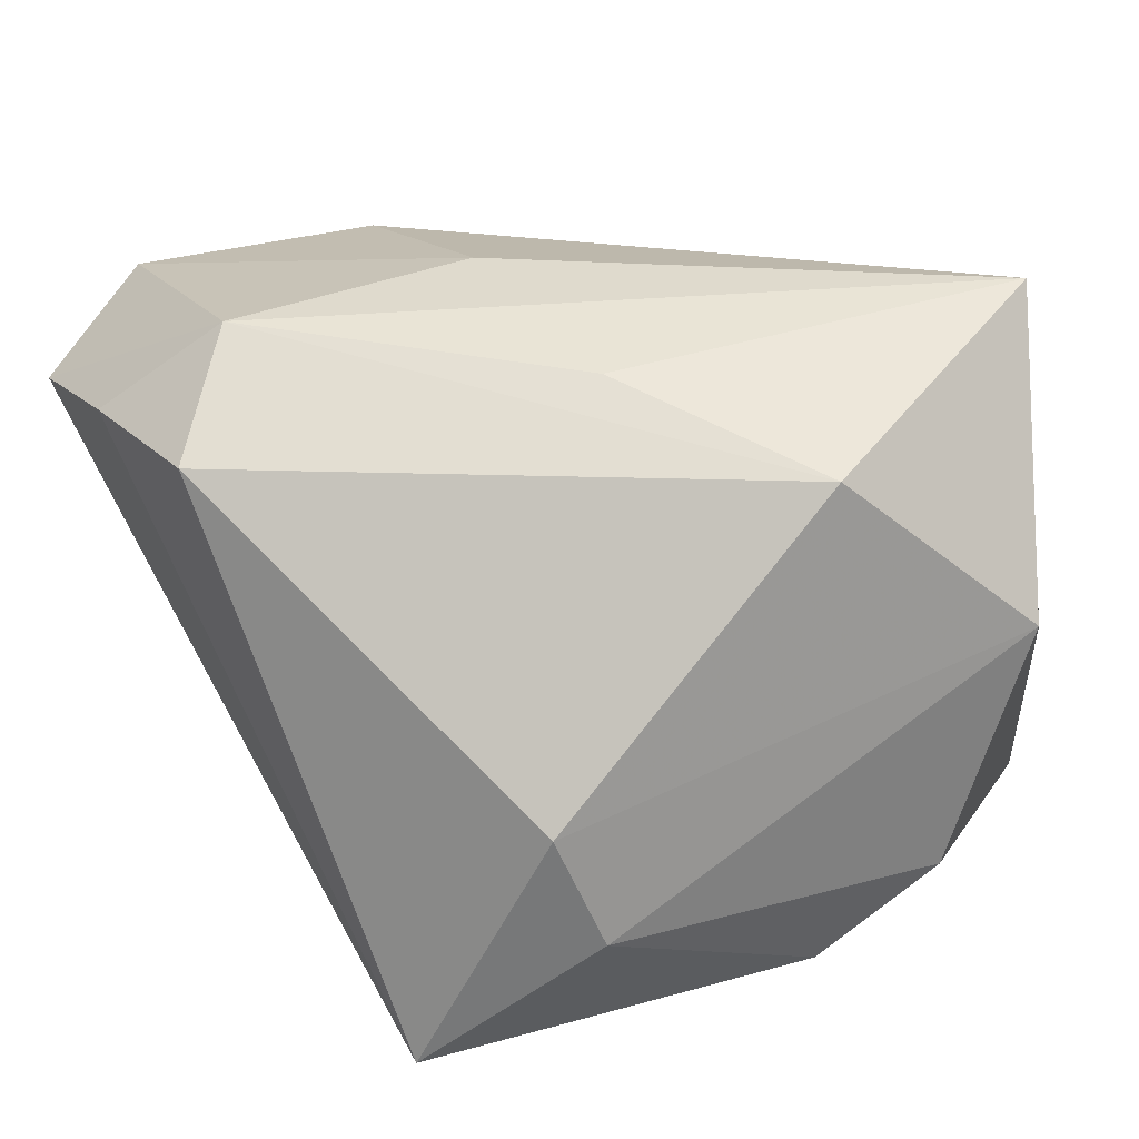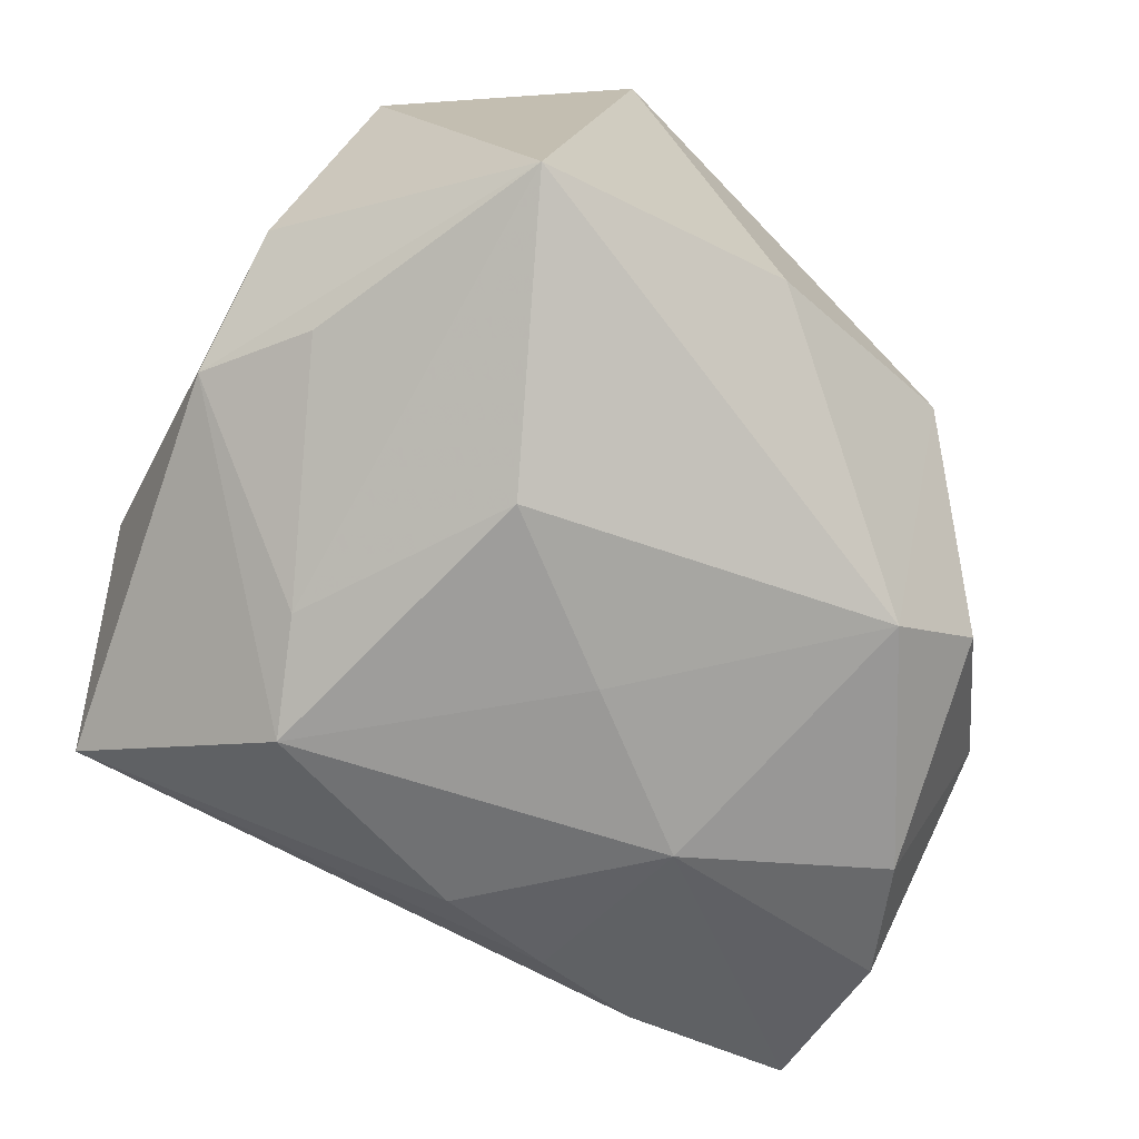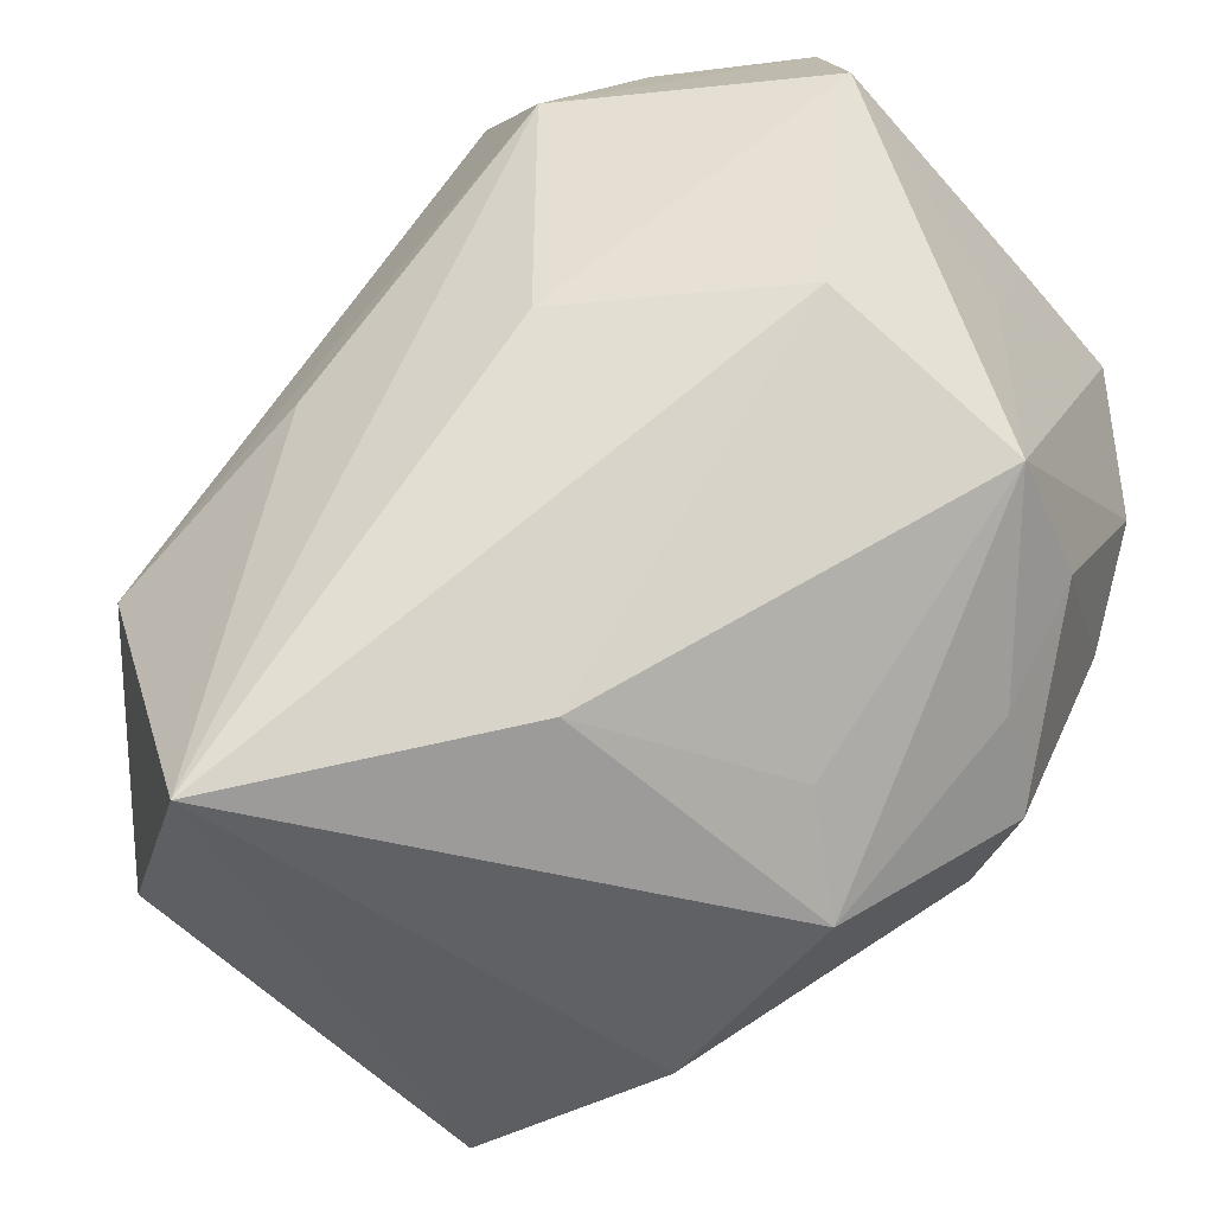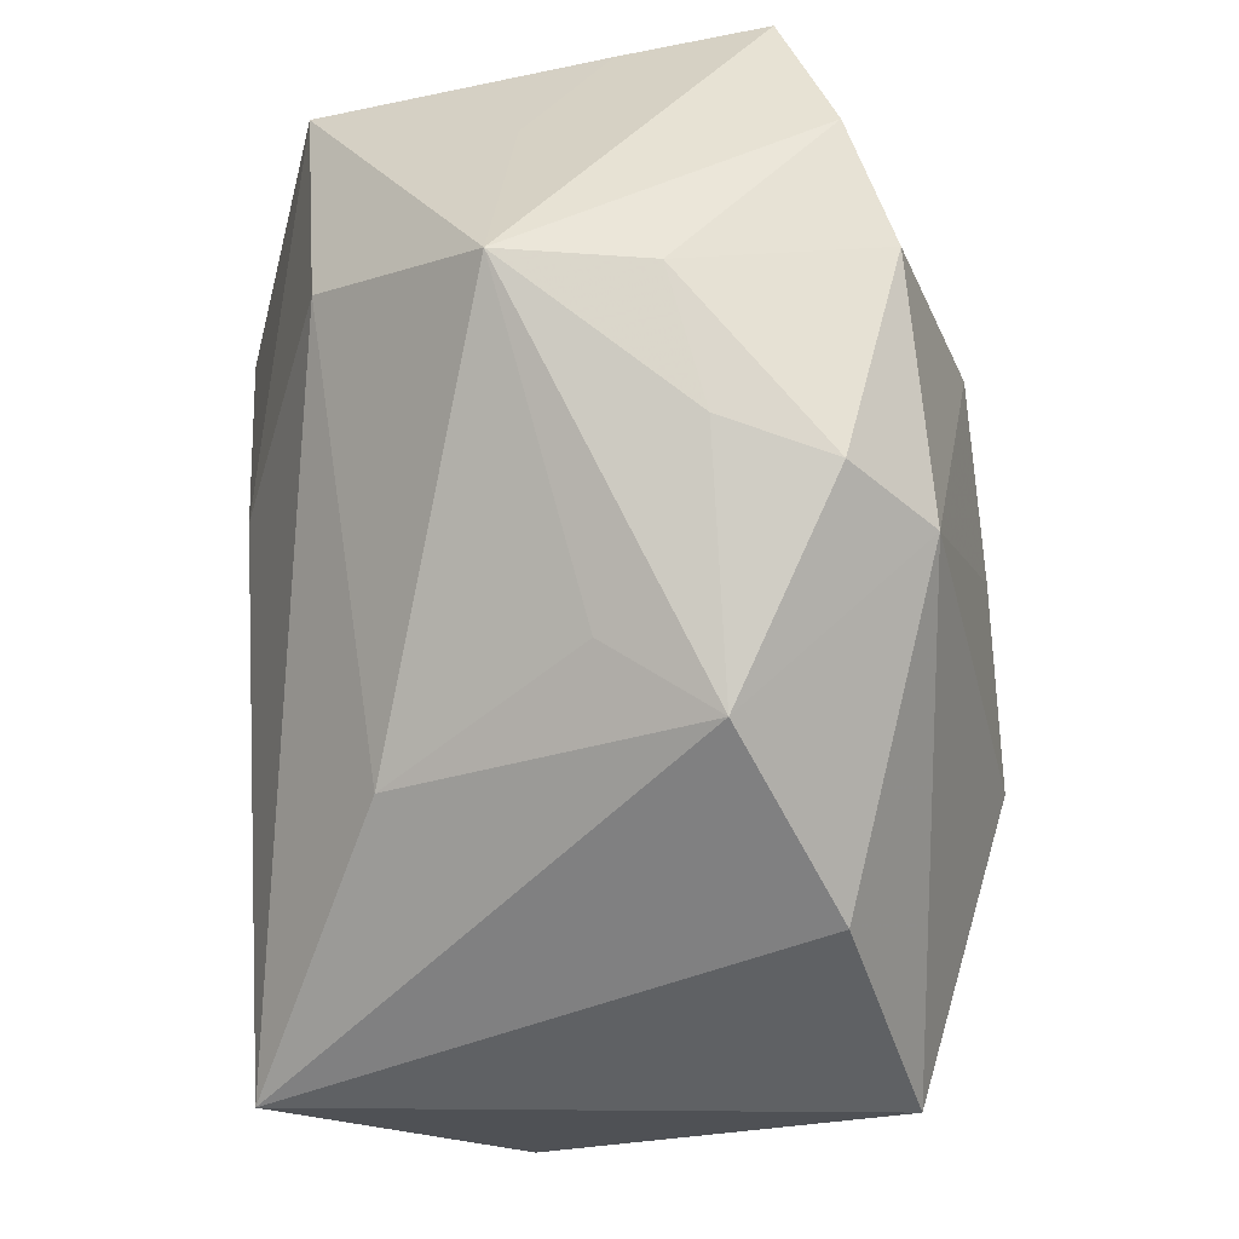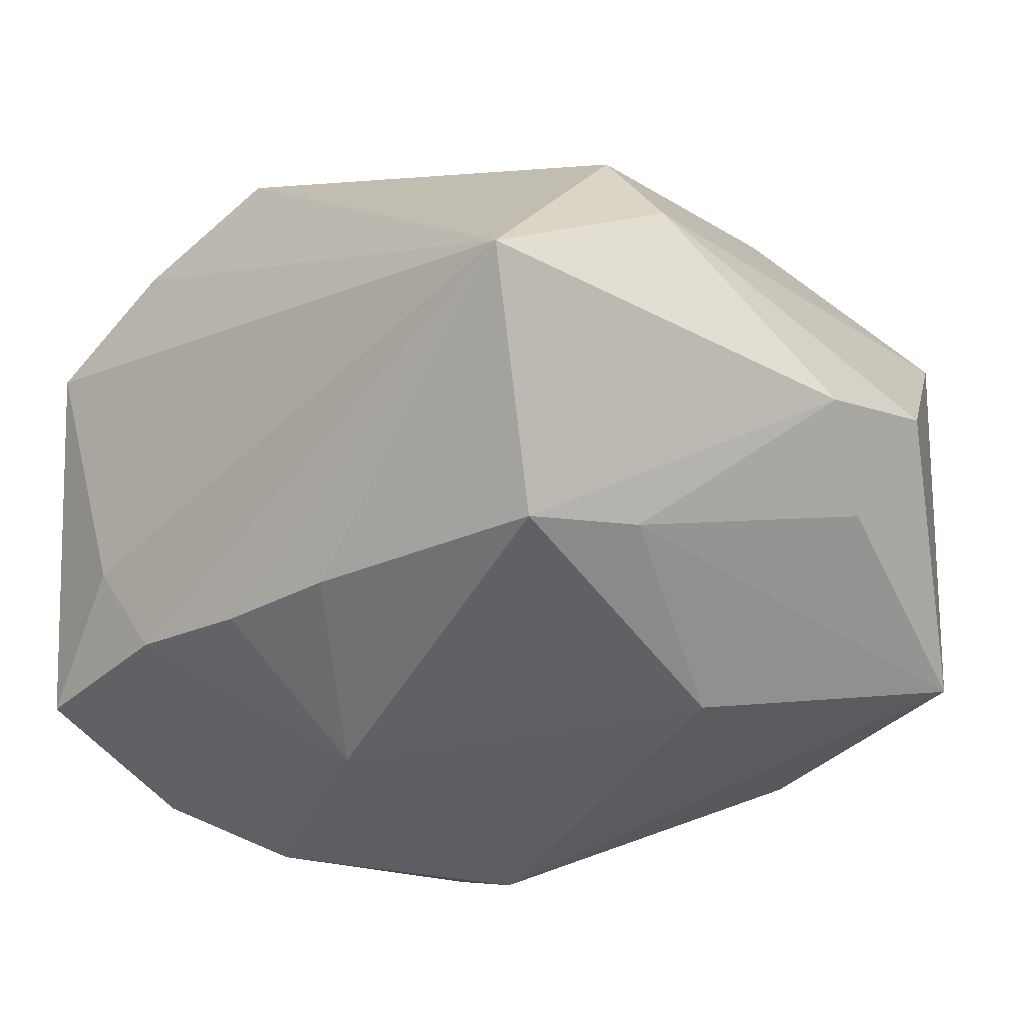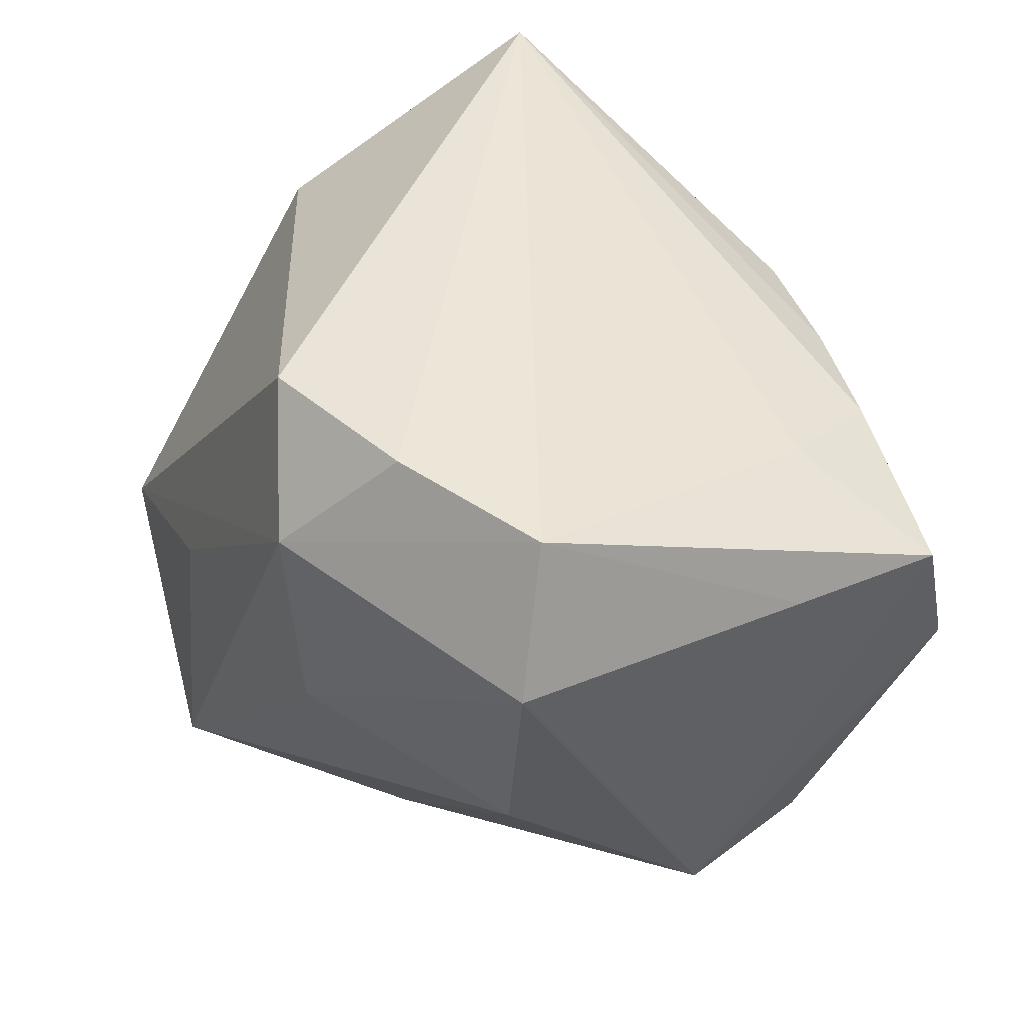
<metadata>
{"format":"obj","ext":"obj","renderer":"f3d","projection":"perspective","resolution":1024,"background":"white","views":[{"elev":42.7,"azim":-121.7,"up":"+Z"},{"elev":-68.9,"azim":-35.9,"up":"+Z"},{"elev":-43.6,"azim":32.5,"up":"+Y"},{"elev":-54.4,"azim":97.5,"up":"+Y"},{"elev":-51.4,"azim":-137.1,"up":"+Z"},{"elev":48.1,"azim":59.1,"up":"+Y"}]}
</metadata>
<code>
v 0.03379 0.02119 0.01956
v -0.03304 0.0164 -0.003819
v 0.003477 0.03144 0.02349
v -0.03438 -0.02162 0.01134
v 0.03726 0.02027 -0.01611
v 0.03726 -0.00902 0.00448
v 0.02807 -0.01797 -0.009324
v 0.02481 -0.0202 -0.01781
v 0.01684 -0.02597 -0.0001527
v 0.03624 0.009838 0.002839
v 0.01687 0.03238 0.02027
v -0.003704 -0.03385 -0.01474
v 0.03617 0.02063 -0.004097
v 0.03567 0.006857 -0.02012
v 0.01281 0.0205 -0.02283
v -0.02035 0.006278 -0.02525
v -0.03703 -0.01239 -0.007963
v 0.0298 0.0009365 0.01839
v 0.02263 0.02184 -0.01974
v 0.02899 0.03204 0.01511
v -0.03558 -0.00172 -0.0143
v -0.008803 0.001868 0.02845
v 0.03019 -0.002605 -0.0232
v 0.002943 0.01937 -0.02503
v 0.01413 0.005031 -0.02726
v -0.01604 -0.03267 0.02845
v -0.01217 -0.0112 -0.02713
v 0.0175 -0.01905 -0.02356
v -0.03064 -0.01055 -0.01748
v -0.02921 0.01879 0.005655
v -0.02433 -0.03108 -0.01841
v -0.02617 -0.007663 0.02622
v -0.0159 0.01453 -0.02785
v 0.006466 -0.02689 0.01618
v 0.02611 0.02531 -0.01053
v 0.01078 0.001703 0.02696
v 0.01189 0.02313 0.02845
v 0.0351 -0.009485 -0.007222
v 0.01337 -0.03145 -0.008544
v 0.0013 -0.002907 -0.0274
v -0.02646 0.02972 -0.01644
f 27 28 31
f 11 20 41
f 37 20 11
f 41 20 35
f 35 20 5
f 3 32 37
f 3 11 41
f 37 11 3
f 22 26 37
f 37 32 22
f 22 32 26
f 39 26 12
f 26 31 12
f 12 28 39
f 12 31 28
f 26 32 4
f 4 31 26
f 16 33 27
f 27 31 16
f 7 6 39
f 34 26 39
f 28 25 23
f 27 33 40
f 33 25 40
f 40 28 27
f 40 25 28
f 30 4 32
f 30 3 41
f 32 3 30
f 31 4 17
f 10 6 5
f 1 20 37
f 6 10 1
f 39 6 9
f 9 34 39
f 6 34 9
f 24 25 33
f 24 15 25
f 24 33 41
f 41 15 24
f 41 35 19
f 19 15 41
f 19 35 5
f 5 25 19
f 25 15 19
f 5 6 14
f 14 25 5
f 14 23 25
f 6 7 38
f 38 14 6
f 23 14 38
f 41 33 21
f 33 16 21
f 31 17 21
f 6 1 18
f 26 34 18
f 18 34 6
f 13 10 5
f 13 1 10
f 5 20 13
f 20 1 13
f 8 38 7
f 23 38 8
f 28 23 8
f 39 28 8
f 8 7 39
f 2 21 17
f 4 30 2
f 2 17 4
f 2 30 41
f 41 21 2
f 29 16 31
f 31 21 29
f 29 21 16
f 37 26 36
f 26 18 36
f 36 1 37
f 36 18 1

</code>
